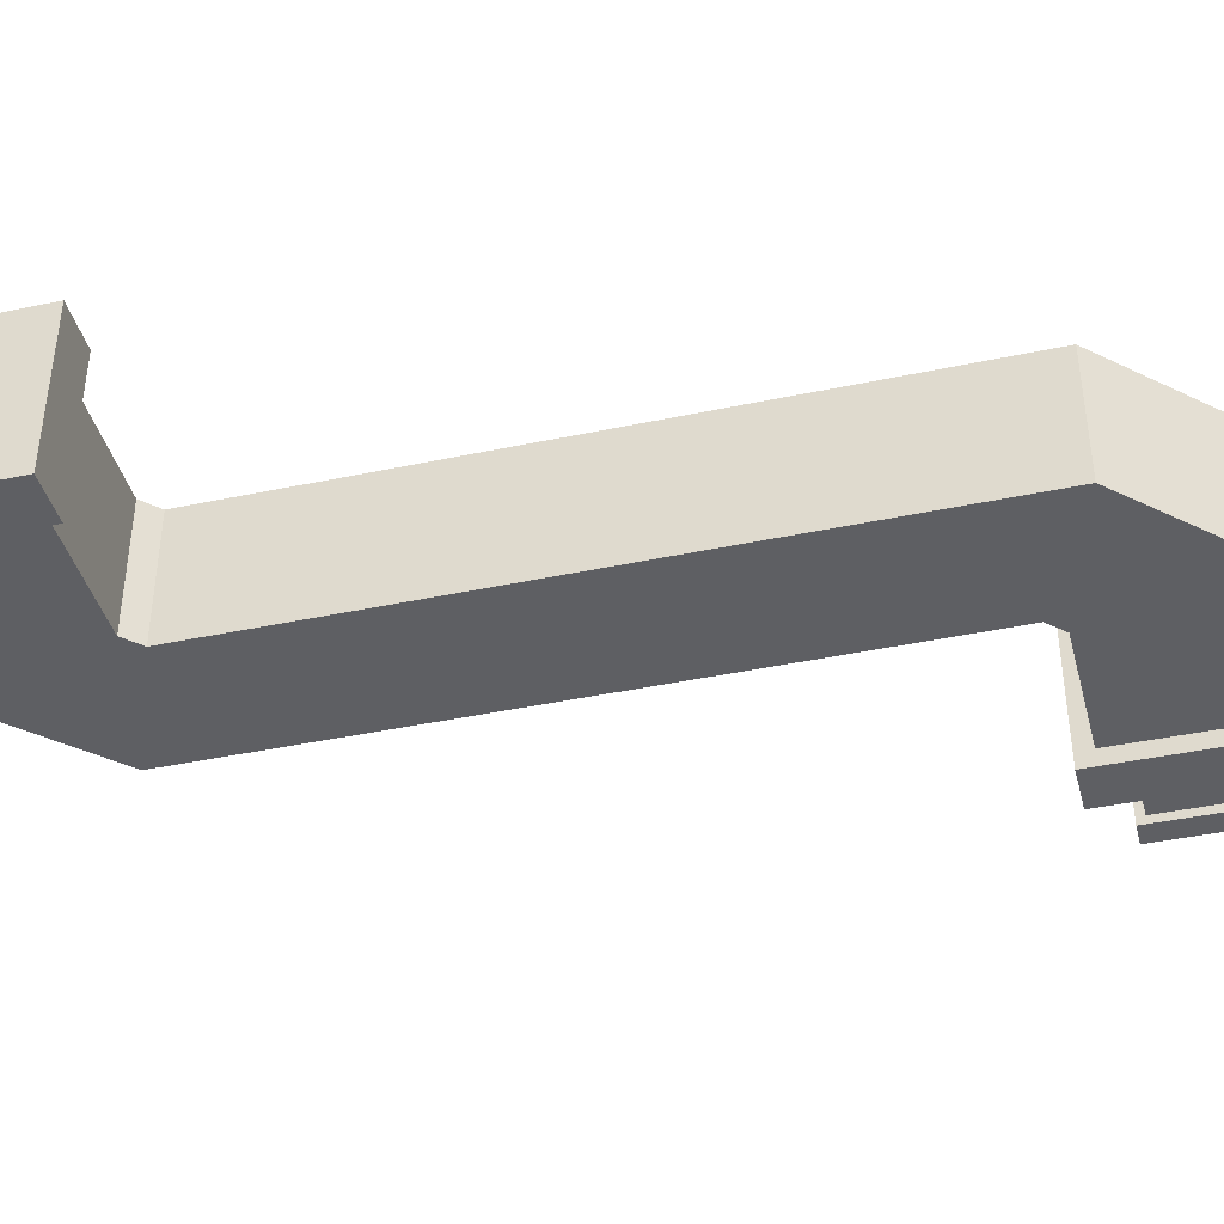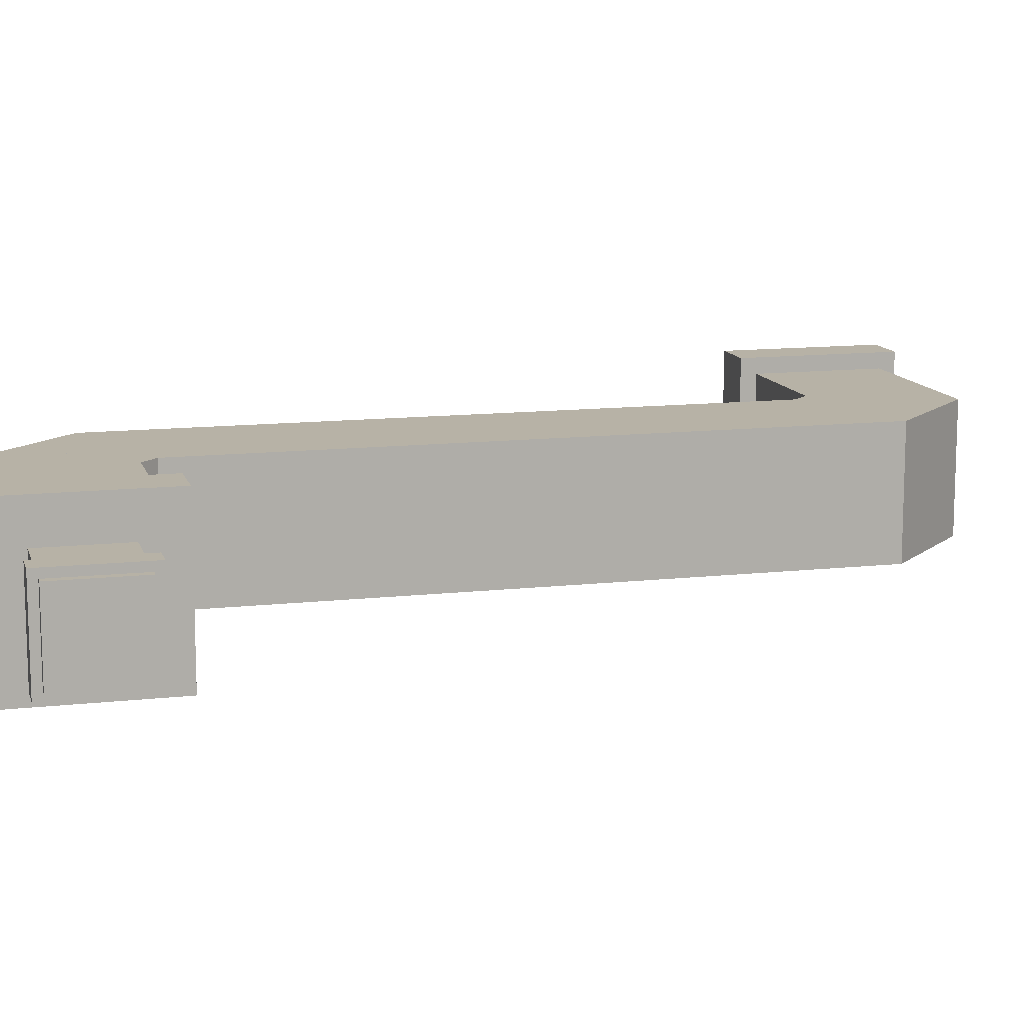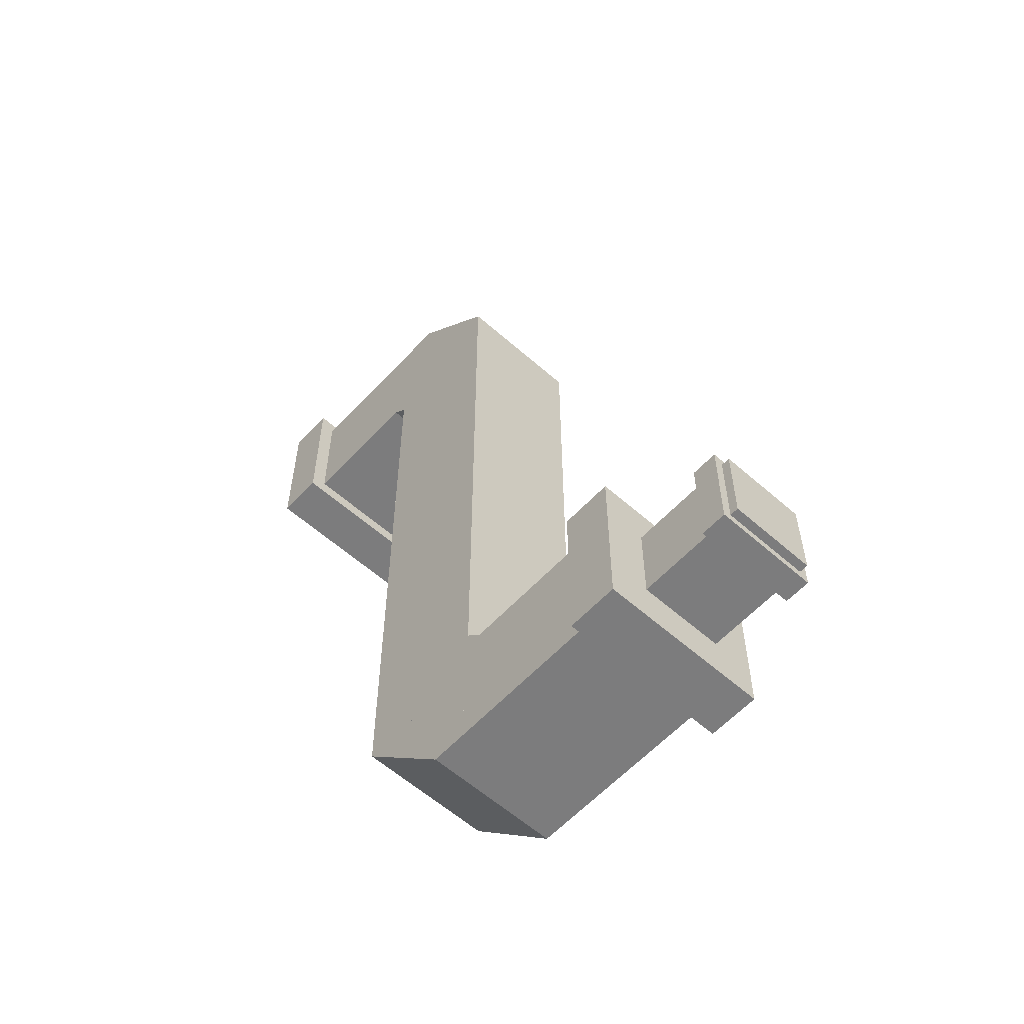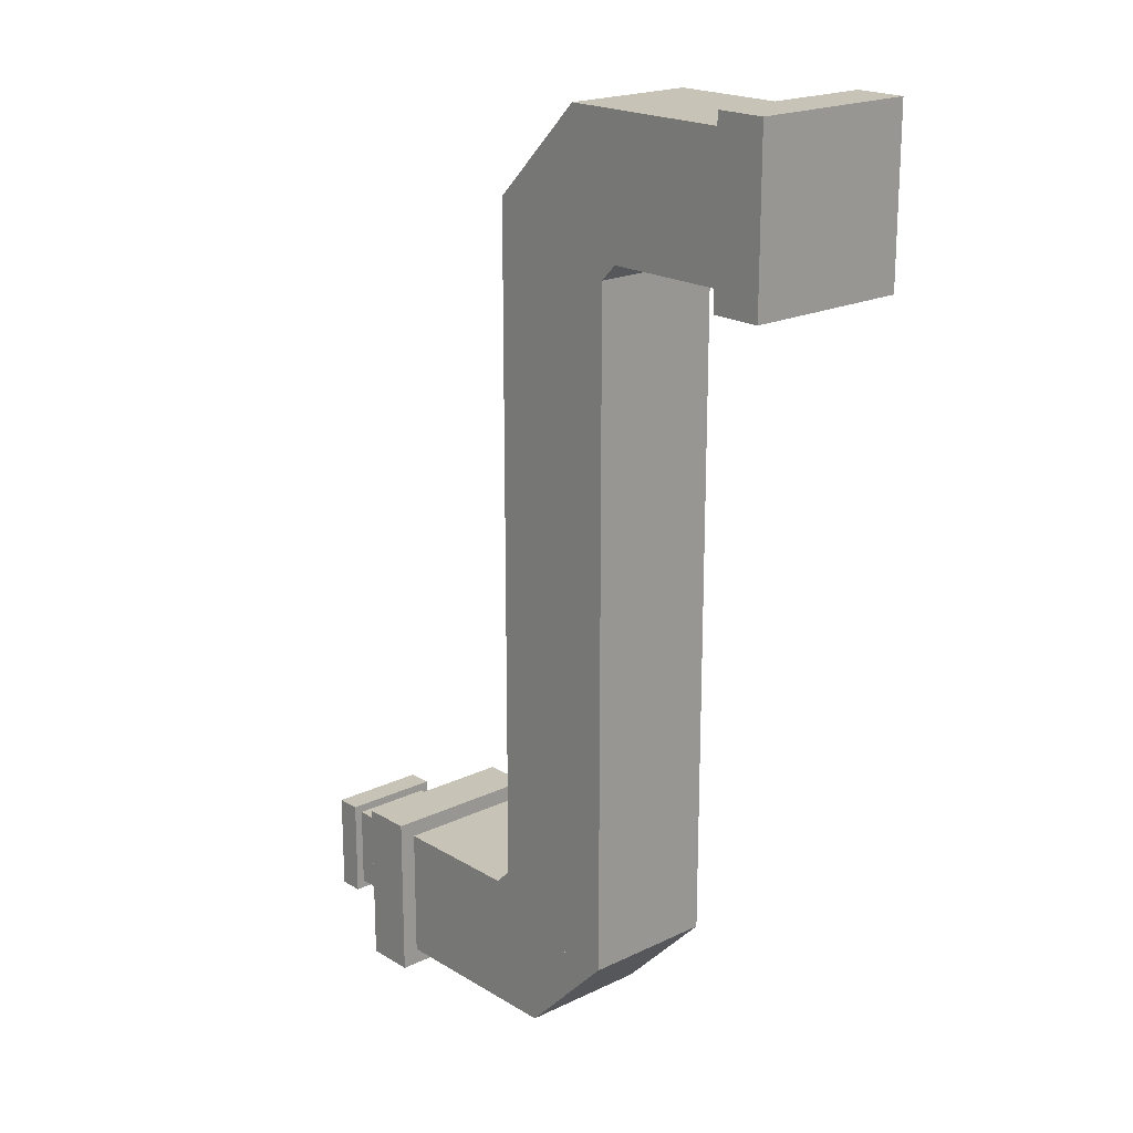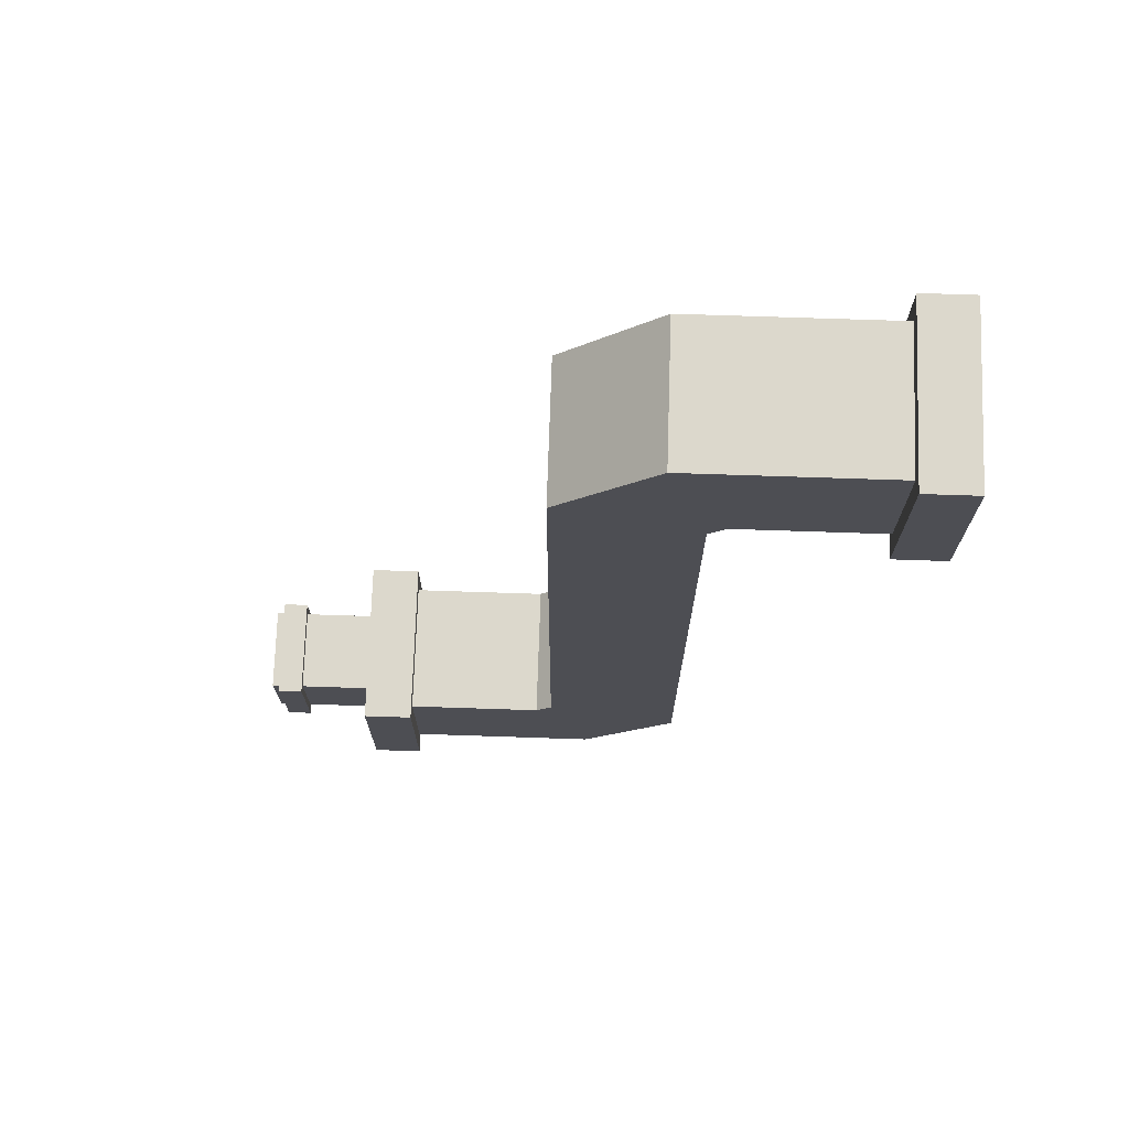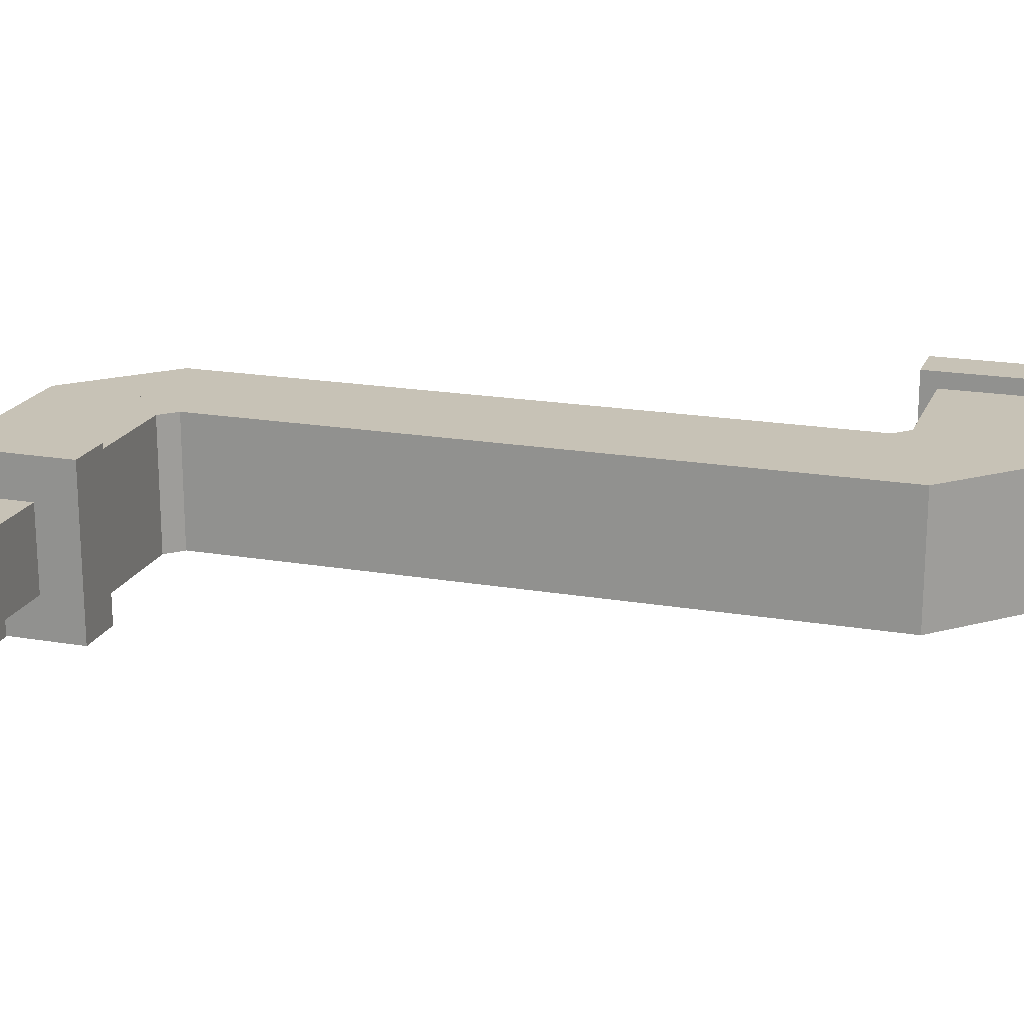
<metadata>
{"format":"obj","ext":"obj","renderer":"f3d","projection":"perspective","resolution":1024,"background":"white","views":[{"elev":-41.0,"azim":-75.5,"up":"+Z"},{"elev":12.3,"azim":75.1,"up":"+Z"},{"elev":-58.8,"azim":47.7,"up":"+Y"},{"elev":19.6,"azim":-131.8,"up":"+Y"},{"elev":72.7,"azim":-178.1,"up":"+Y"},{"elev":19.1,"azim":108.0,"up":"+Z"}]}
</metadata>
<code>
o cube
v 0.3499 -0.2724 0.1293
v 0.3499 -1.454 0.1293
v 0.6084 -0.2724 0.1293
v 0.6084 -1.454 0.1293
v 0.6084 -0.2724 -0.1293
v 0.6084 -1.454 -0.1293
v 0.3499 -0.2724 -0.1293
v 0.3499 -1.454 -0.1293
v 0.3314 -0.2724 0.1477
v 0.3314 -1.454 0.1477
v 0.6268 -0.2724 0.1477
v 0.6268 -1.454 0.1477
v 0.6268 -0.2724 -0.1477
v 0.6268 -1.454 -0.1477
v 0.3314 -0.2724 -0.1477
v 0.3314 -1.454 -0.1477
v 0.3314 -0.05082 0.1477
v 0.3314 -0.2724 0.1477
v 0.6268 -0.05082 0.1477
v 0.6268 -0.2724 0.1477
v 0.6268 -0.05082 -0.1477
v 0.6268 -0.2724 -0.1477
v 0.3314 -0.05082 -0.1477
v 0.3314 -0.2724 -0.1477
v 0.209 -0.05082 0.1477
v 0.4179 -0.2597 0.1477
v 0.4179 0.1581 0.1477
v 0.6268 -0.05082 0.1477
v 0.4179 0.1581 -0.1477
v 0.6268 -0.05082 -0.1477
v 0.209 -0.05082 -0.1477
v 0.4179 -0.2597 -0.1477
v -0.006777 0.1581 0.1477
v -0.006777 -0.1374 0.1477
v 0.4179 0.1581 0.1477
v 0.4179 -0.1374 0.1477
v 0.4179 0.1581 -0.1477
v 0.4179 -0.1374 -0.1477
v -0.006777 0.1581 -0.1477
v -0.006777 -0.1374 -0.1477
v -0.1176 0.195 0.1847
v -0.1176 -0.1743 0.1847
v -0.006777 0.195 0.1847
v -0.006777 -0.1743 0.1847
v -0.006777 0.195 -0.1847
v -0.006777 -0.1743 -0.1847
v -0.1176 0.195 -0.1847
v -0.1176 -0.1743 -0.1847
v 0.3314 -1.676 0.1477
v 0.5403 -1.885 0.1477
v 0.5403 -1.467 0.1477
v 0.7492 -1.676 0.1477
v 0.5403 -1.467 -0.1477
v 0.7492 -1.676 -0.1477
v 0.3314 -1.676 -0.1477
v 0.5403 -1.885 -0.1477
v 0.3314 -1.454 0.1477
v 0.3314 -1.676 0.1477
v 0.6268 -1.454 0.1477
v 0.6268 -1.676 0.1477
v 0.6268 -1.454 -0.1477
v 0.6268 -1.676 -0.1477
v 0.3314 -1.454 -0.1477
v 0.3314 -1.676 -0.1477
v 0.5403 -1.589 0.1477
v 0.5403 -1.885 0.1477
v 0.965 -1.589 0.1477
v 0.965 -1.885 0.1477
v 0.965 -1.589 -0.1477
v 0.965 -1.885 -0.1477
v 0.5403 -1.589 -0.1477
v 0.5403 -1.885 -0.1477
v 0.965 -1.552 0.1847
v 0.965 -1.922 0.1847
v 1.076 -1.552 0.1847
v 1.076 -1.922 0.1847
v 1.076 -1.552 -0.1847
v 1.076 -1.922 -0.1847
v 0.965 -1.552 -0.1847
v 0.965 -1.922 -0.1847
f 54 56 55 53
f 7 1 3 5
f 78 76 74 80
f 38 40 39 37
f 58 60 59 57
f 68 70 69 67
f 42 44 43 41
f 70 72 71 69
f 6 4 2 8
f 78 80 79 77
f 48 42 41 47
f 62 64 63 61
f 62 60 58 64
f 20 22 21 19
f 22 24 23 21
f 8 2 1 7
f 39 33 35 37
f 47 41 43 45
f 38 36 34 40
f 18 20 19 17
f 55 49 51 53
f 6 8 7 5
f 36 38 37 35
f 22 20 18 24
f 32 26 25 31
f 30 32 31 29
f 30 28 26 32
f 71 65 67 69
f 28 30 29 27
f 66 68 67 65
f 64 58 57 63
f 14 16 15 13
f 14 12 10 16
f 44 46 45 43
f 26 28 27 25
f 10 12 11 9
f 46 44 42 48
f 60 62 61 59
f 56 50 49 55
f 50 52 51 49
f 4 6 5 3
f 80 74 73 79
f 70 68 66 72
f 52 54 53 51
f 46 48 47 45
f 72 66 65 71
f 15 9 11 13
f 74 76 75 73
f 24 18 17 23
f 76 78 77 75
f 31 25 27 29
f 79 73 75 77
f 54 52 50 56
f 16 10 9 15
f 40 34 33 39
f 23 17 19 21
f 34 36 35 33
f 12 14 13 11
f 63 57 59 61
f 2 4 3 1
o axle
v 1.076 -1.645 0.09233
v 1.076 -1.829 0.09233
v 1.316 -1.645 0.09233
v 1.316 -1.829 0.09233
v 1.316 -1.645 -0.09233
v 1.316 -1.829 -0.09233
v 1.076 -1.645 -0.09233
v 1.076 -1.829 -0.09233
v 1.242 -1.626 0.1108
v 1.242 -1.848 0.1108
v 1.297 -1.626 0.1108
v 1.297 -1.848 0.1108
v 1.297 -1.626 -0.1108
v 1.297 -1.848 -0.1108
v 1.242 -1.626 -0.1108
v 1.242 -1.848 -0.1108
f 95 89 91 93
f 86 84 82 88
f 88 82 81 87
f 86 88 87 85
f 94 96 95 93
f 94 92 90 96
f 92 94 93 91
f 90 92 91 89
f 82 84 83 81
f 84 86 85 83
f 87 81 83 85
f 96 90 89 95

</code>
